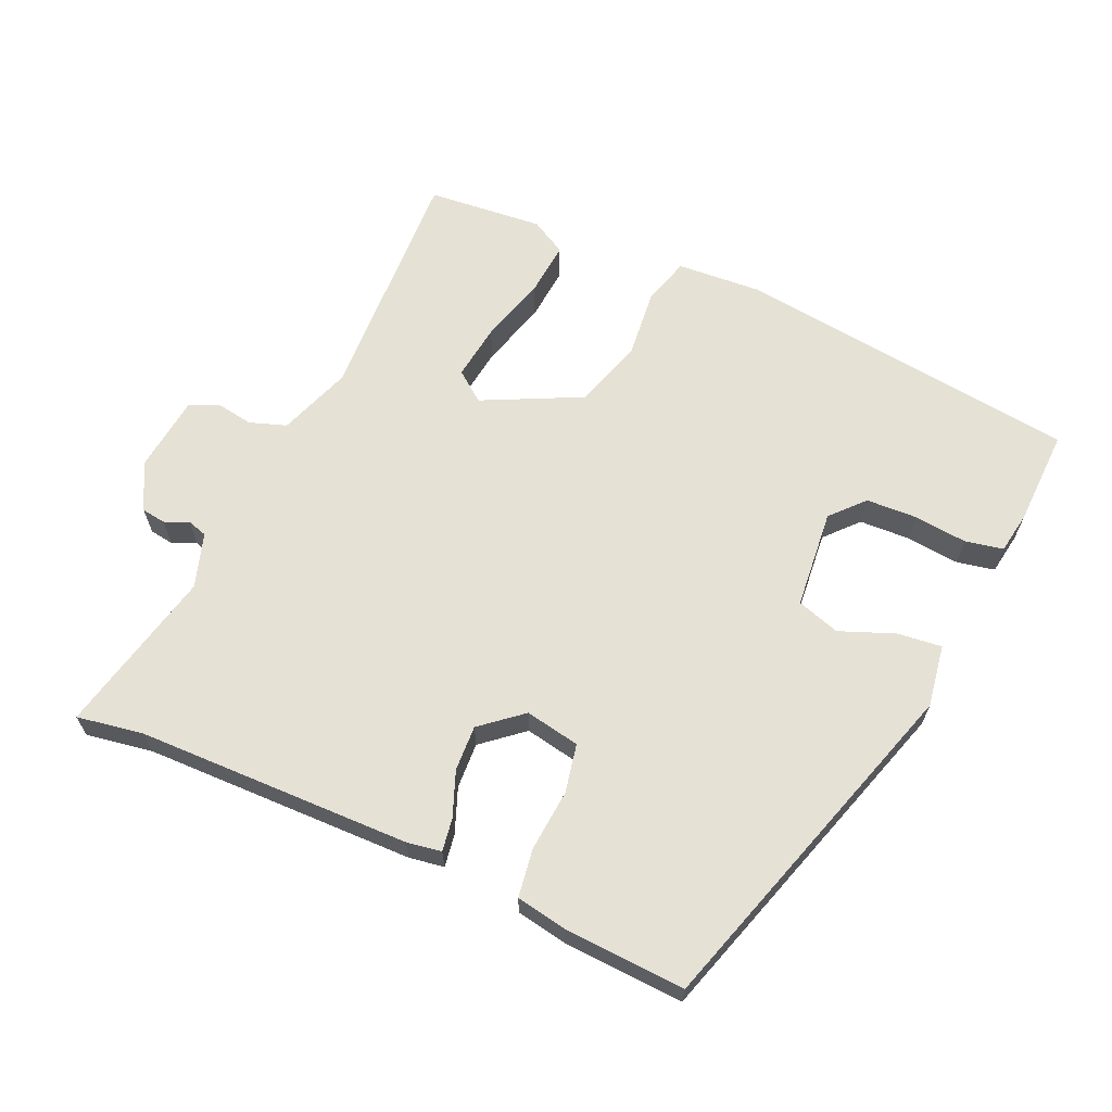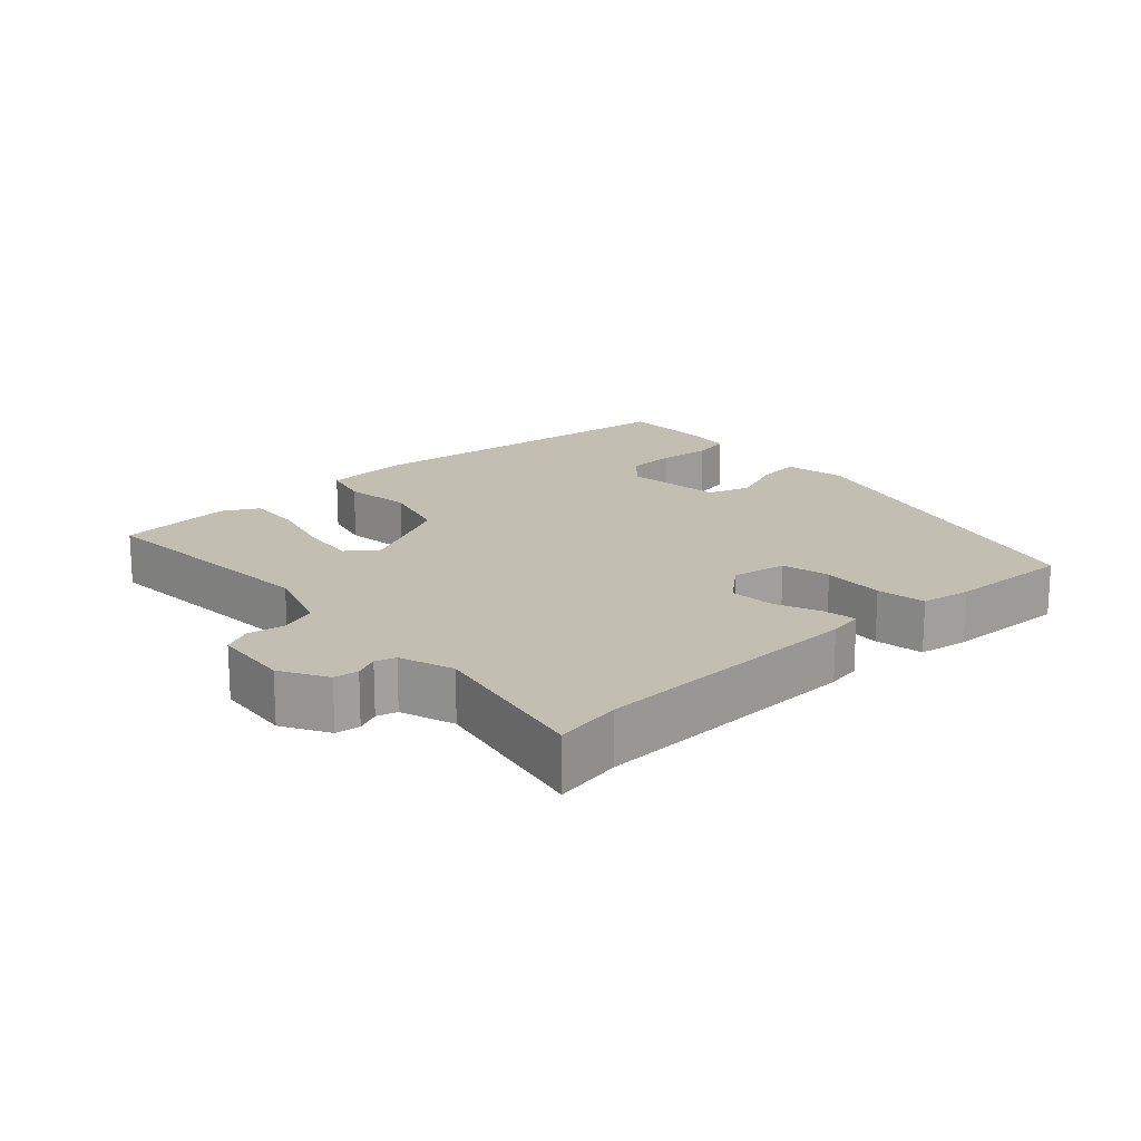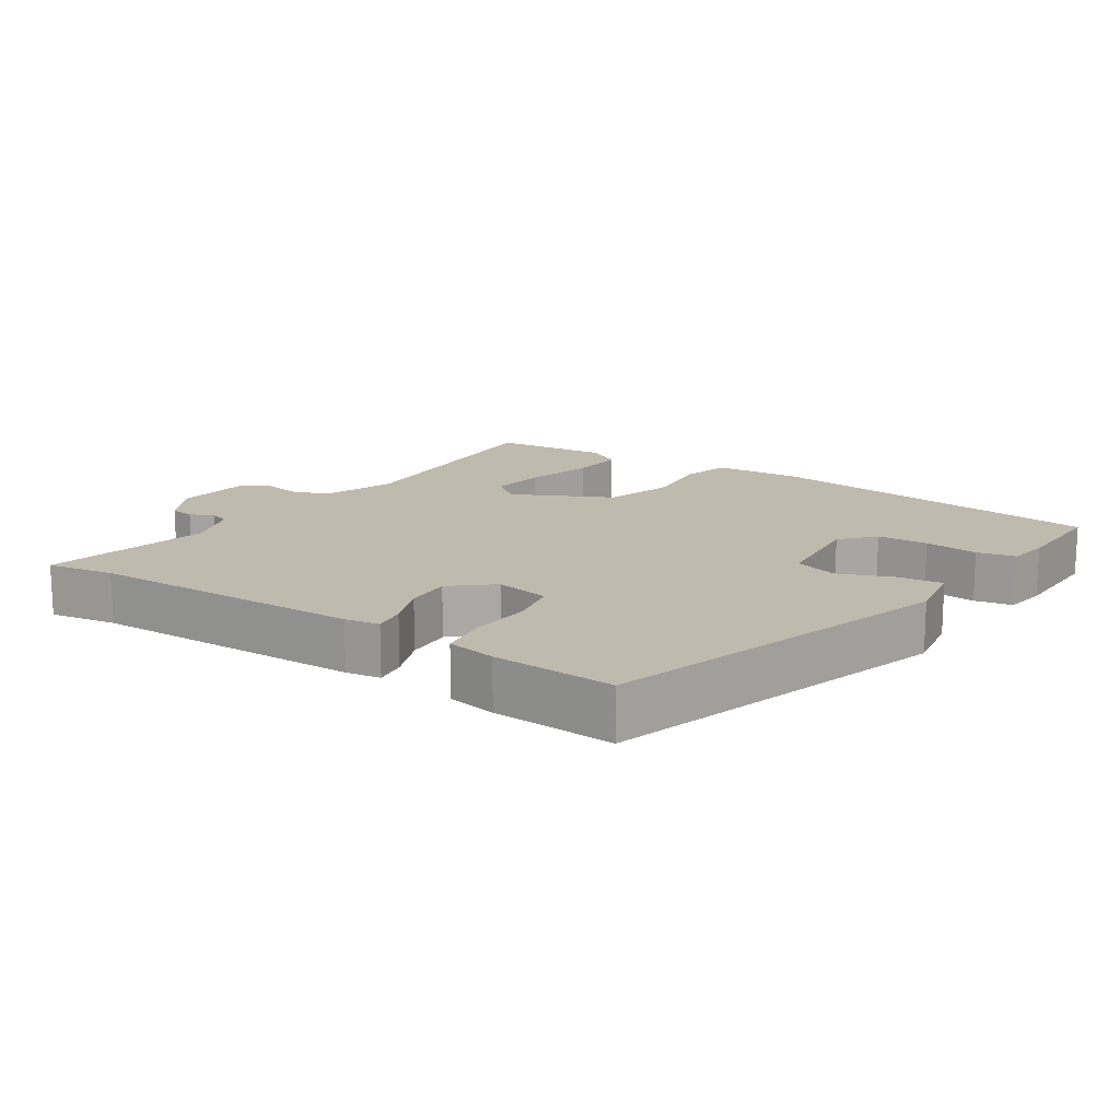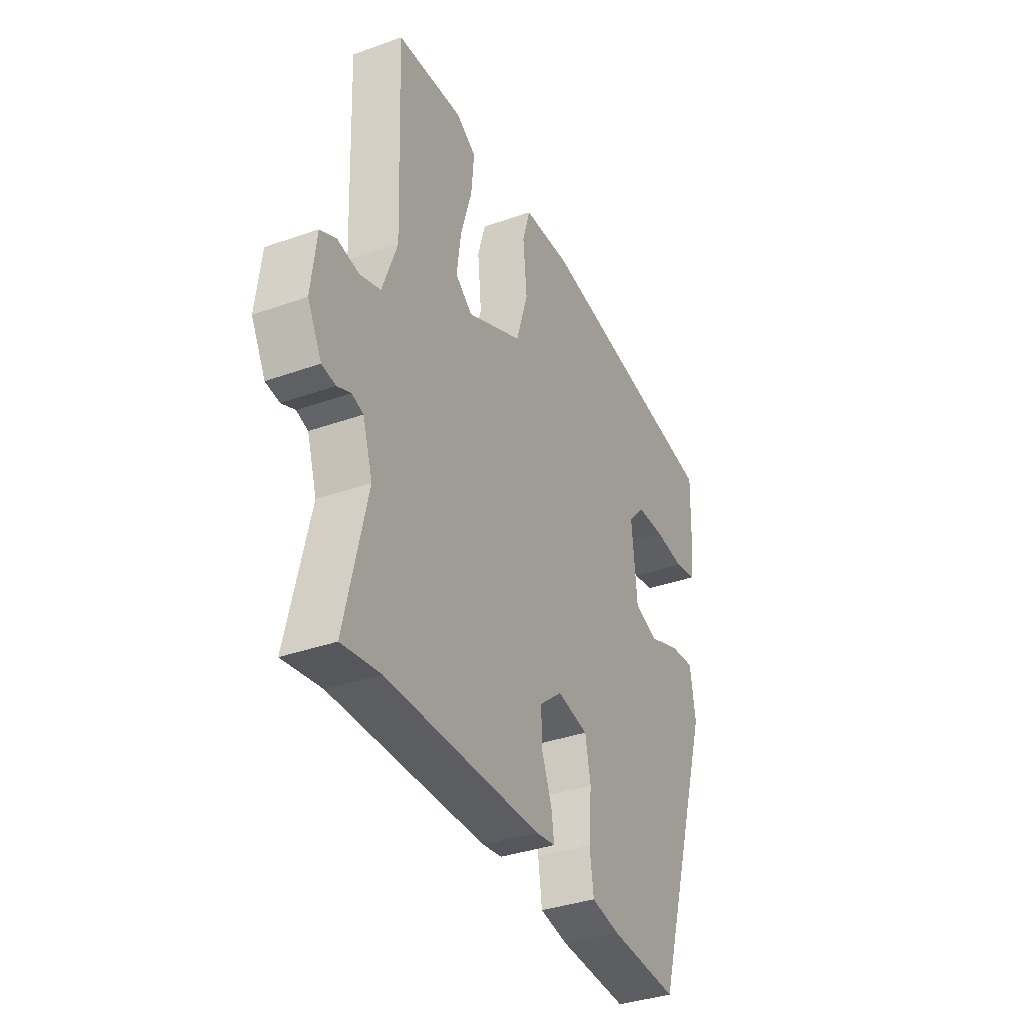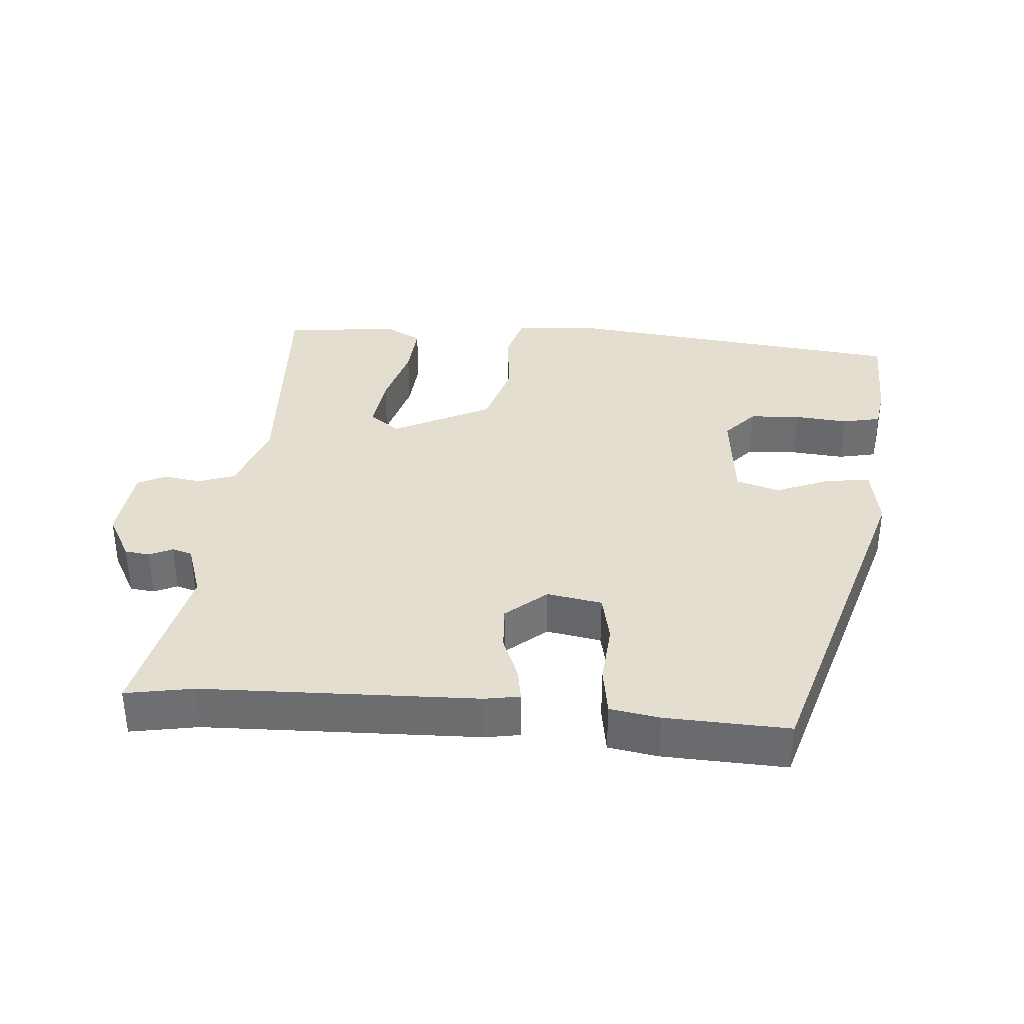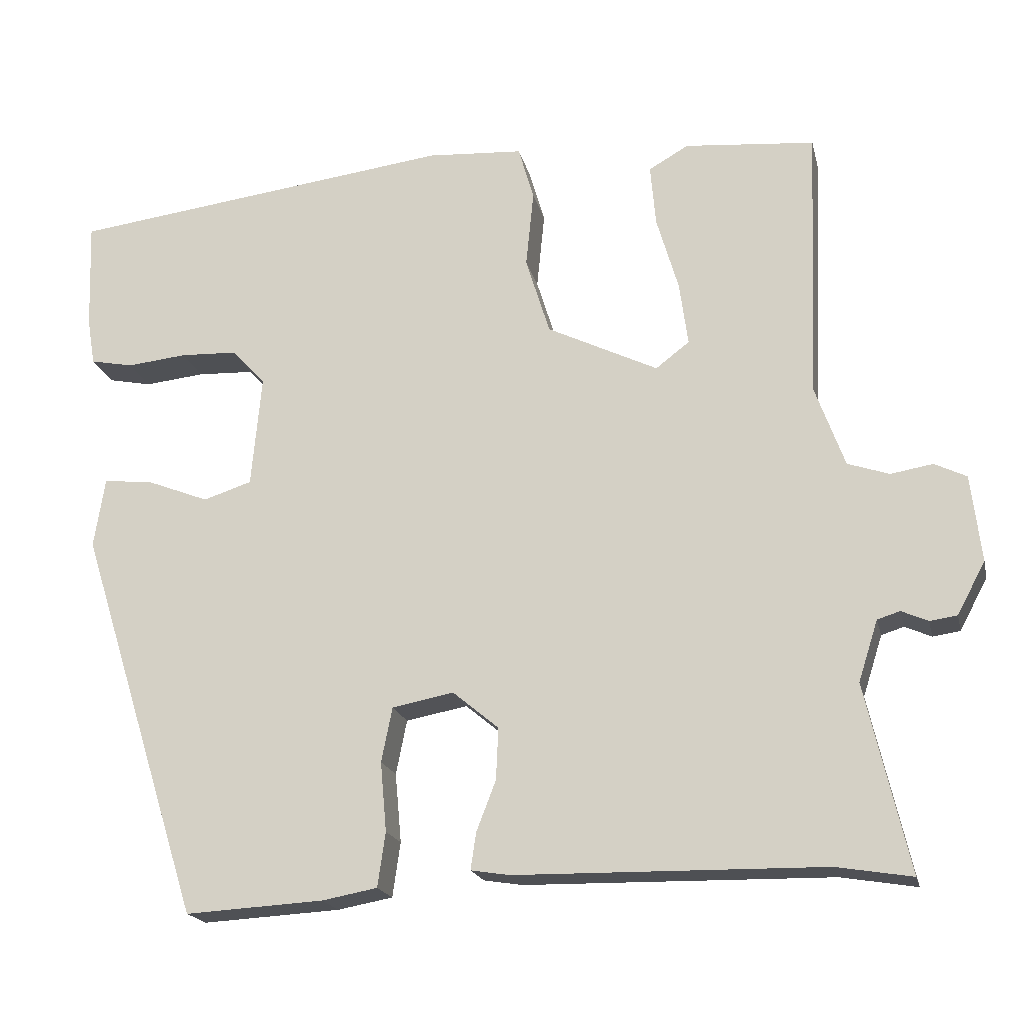
<metadata>
{"format":"obj","ext":"obj","renderer":"f3d","projection":"perspective","resolution":1024,"background":"white","views":[{"elev":64.7,"azim":-156.1,"up":"+Y"},{"elev":17.5,"azim":136.3,"up":"+Y"},{"elev":15.5,"azim":-146.9,"up":"+Y"},{"elev":-36.3,"azim":114.9,"up":"+Z"},{"elev":35.7,"azim":-176.1,"up":"+Y"},{"elev":-19.2,"azim":12.8,"up":"+Z"}]}
</metadata>
<code>
v 0.572 0.07 -0.512
v 0.475 0.07 -0.496
v 0.081 0.07 -0.49
v 0.031 0.07 -0.482
v 0.038 0.07 -0.435
v 0.063 0.07 -0.37
v 0.066 0.07 -0.304
v 0.007 0.07 -0.255
v -0.072 0.07 -0.27
v -0.086 0.07 -0.34
v -0.078 0.07 -0.429
v -0.088 0.07 -0.499
v -0.159 0.07 -0.512
v -0.336 0.07 -0.522
v -0.494 0.07 -0.021
v -0.48 0.07 0.069
v -0.416 0.07 0.062
v -0.337 0.07 0.031
v -0.275 0.07 0.051
v -0.262 0.07 0.194
v -0.305 0.07 0.241
v -0.378 0.07 0.244
v -0.455 0.07 0.236
v -0.51 0.07 0.247
v -0.52 0.07 0.307
v -0.525 0.07 0.447
v -0.03 0.07 0.509
v 0.093 0.07 0.501
v 0.113 0.07 0.432
v 0.103 0.07 0.333
v 0.134 0.07 0.233
v 0.276 0.07 0.164
v 0.319 0.07 0.197
v 0.308 0.07 0.278
v 0.28 0.07 0.374
v 0.273 0.07 0.453
v 0.324 0.07 0.482
v 0.491 0.07 0.467
v 0.477 0.07 0.117
v 0.515 0.07 0.012
v 0.568 0.07 -0.006
v 0.622 0.07 0.003
v 0.663 0.07 -0.017
v 0.676 0.07 -0.128
v 0.64 0.07 -0.195
v 0.605 0.07 -0.2
v 0.571 0.07 -0.185
v 0.542 0.07 -0.194
v 0.517 0.07 -0.272
v 0.572 0 -0.512
v 0.475 0 -0.496
v 0.081 0 -0.49
v 0.031 0 -0.482
v 0.038 0 -0.435
v 0.063 0 -0.37
v 0.066 0 -0.304
v 0.007 0 -0.255
v -0.072 0 -0.27
v -0.086 0 -0.34
v -0.078 0 -0.429
v -0.088 0 -0.499
v -0.159 0 -0.512
v -0.336 0 -0.522
v -0.494 0 -0.021
v -0.48 0 0.069
v -0.416 0 0.062
v -0.337 0 0.031
v -0.275 0 0.051
v -0.262 0 0.194
v -0.305 0 0.241
v -0.378 0 0.244
v -0.455 0 0.236
v -0.51 0 0.247
v -0.52 0 0.307
v -0.525 0 0.447
v -0.03 0 0.509
v 0.093 0 0.501
v 0.113 0 0.432
v 0.103 0 0.333
v 0.134 0 0.233
v 0.276 0 0.164
v 0.319 0 0.197
v 0.308 0 0.278
v 0.28 0 0.374
v 0.273 0 0.453
v 0.324 0 0.482
v 0.491 0 0.467
v 0.477 0 0.117
v 0.515 0 0.012
v 0.568 0 -0.006
v 0.622 0 0.003
v 0.663 0 -0.017
v 0.676 0 -0.128
v 0.64 0 -0.195
v 0.605 0 -0.2
v 0.571 0 -0.185
v 0.542 0 -0.194
v 0.517 0 -0.272
f 45 46 47
f 44 45 47
f 43 44 47
f 42 43 47
f 41 42 47
f 40 41 47 48
f 39 40 48 49
f 37 38 39
f 36 37 39
f 35 36 39
f 34 35 39
f 33 34 39 49
f 28 29 30
f 27 28 30
f 26 27 30
f 25 26 30
f 24 25 30
f 23 24 30
f 22 23 30
f 21 22 30 31
f 20 21 31 32
f 16 17 18
f 15 16 18
f 14 15 18
f 13 14 18
f 12 13 18
f 11 12 18
f 10 11 18
f 9 10 18 19
f 19 20 32
f 9 19 32
f 8 9 32
f 4 5 6
f 3 4 6
f 2 3 6
f 2 6 7
f 32 33 49
f 8 32 49
f 7 8 49
f 2 7 49
f 1 2 49
f 96 95 94
f 96 94 93
f 96 93 92
f 96 92 91
f 96 91 90
f 97 96 90 89
f 98 97 89 88
f 88 87 86
f 88 86 85
f 88 85 84
f 88 84 83
f 98 88 83 82
f 79 78 77
f 79 77 76
f 79 76 75
f 79 75 74
f 79 74 73
f 79 73 72
f 79 72 71
f 80 79 71 70
f 81 80 70 69
f 67 66 65
f 67 65 64
f 67 64 63
f 67 63 62
f 67 62 61
f 67 61 60
f 67 60 59
f 68 67 59 58
f 81 69 68
f 81 68 58
f 81 58 57
f 55 54 53
f 55 53 52
f 55 52 51
f 56 55 51
f 98 82 81
f 98 81 57
f 98 57 56
f 98 56 51
f 98 51 50
f 1 50 51 2
f 2 51 52 3
f 3 52 53 4
f 4 53 54 5
f 5 54 55 6
f 6 55 56 7
f 7 56 57 8
f 8 57 58 9
f 9 58 59 10
f 10 59 60 11
f 11 60 61 12
f 12 61 62 13
f 13 62 63 14
f 14 63 64 15
f 15 64 65 16
f 16 65 66 17
f 17 66 67 18
f 18 67 68 19
f 19 68 69 20
f 20 69 70 21
f 21 70 71 22
f 22 71 72 23
f 23 72 73 24
f 24 73 74 25
f 25 74 75 26
f 26 75 76 27
f 27 76 77 28
f 28 77 78 29
f 29 78 79 30
f 30 79 80 31
f 31 80 81 32
f 32 81 82 33
f 33 82 83 34
f 34 83 84 35
f 35 84 85 36
f 36 85 86 37
f 37 86 87 38
f 38 87 88 39
f 39 88 89 40
f 40 89 90 41
f 41 90 91 42
f 42 91 92 43
f 43 92 93 44
f 44 93 94 45
f 45 94 95 46
f 46 95 96 47
f 47 96 97 48
f 48 97 98 49
f 49 98 50 1

</code>
